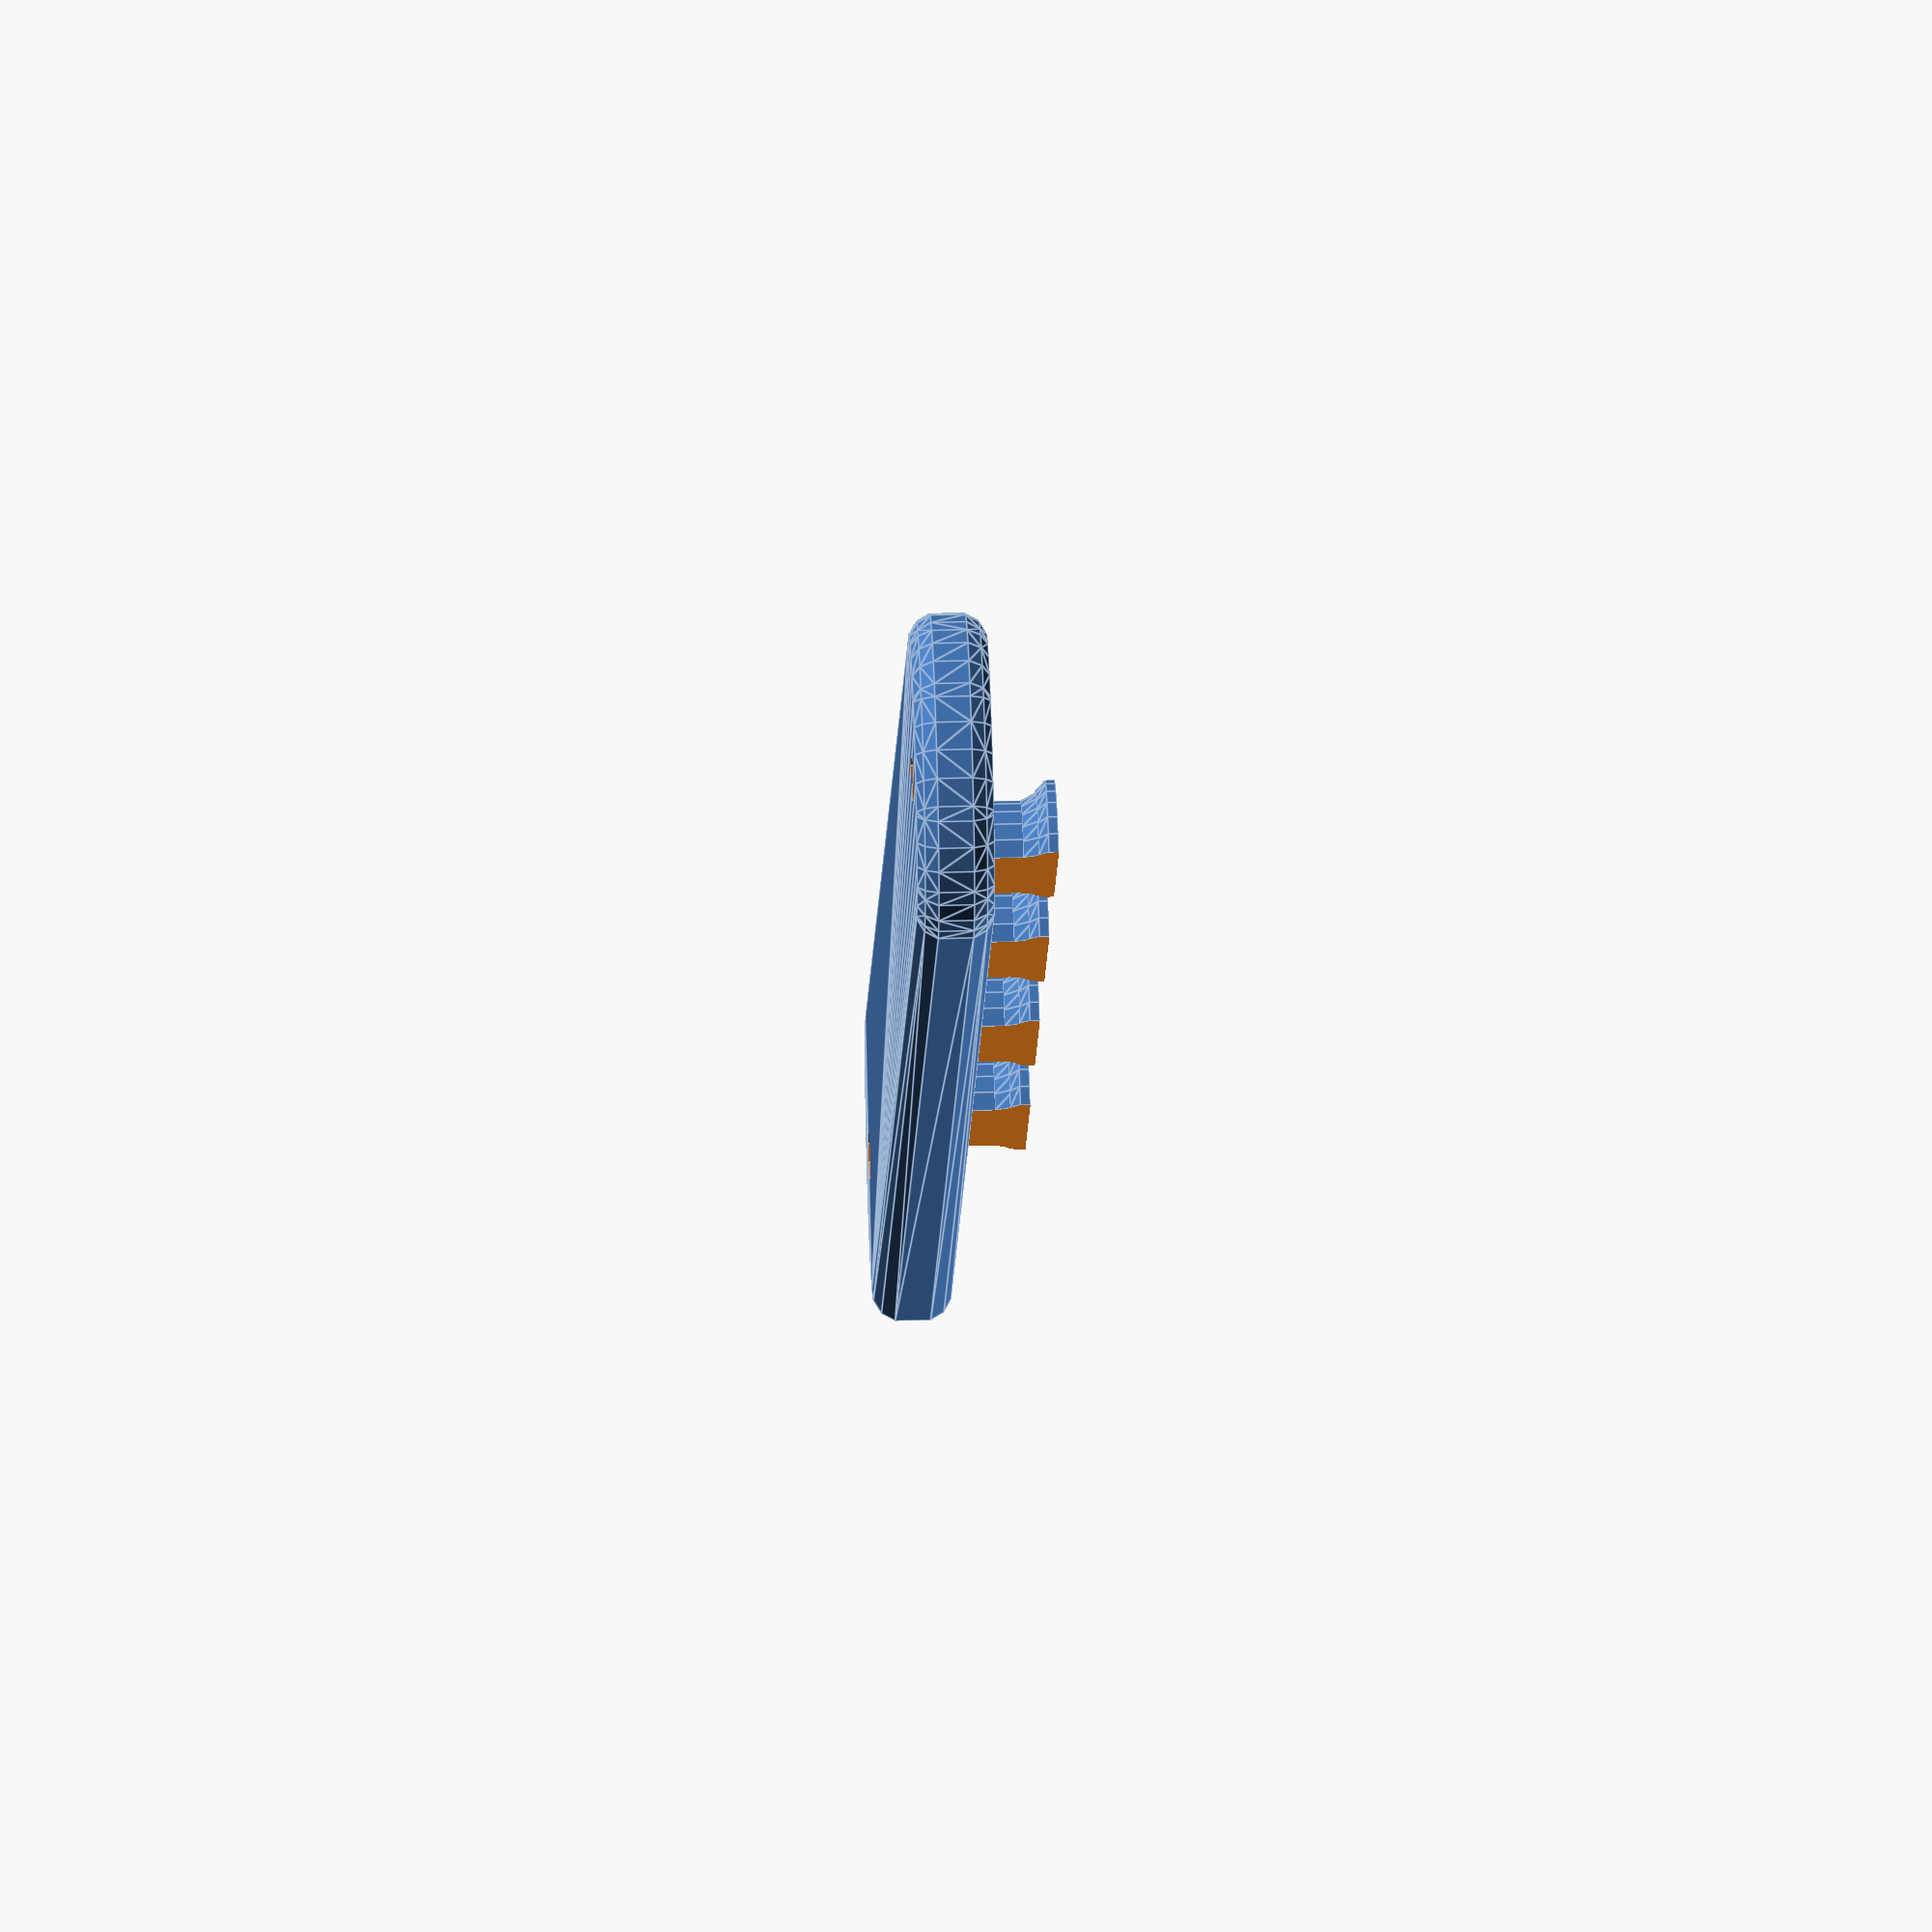
<openscad>
golden = 1.61803399;
w = 180;
h = w/golden/4;
d = 8;
hook_r = 7.5;

//%cube([w, h, d], center=true);

module plate(w, h, d, end_squish=0.66) {
	difference() {
		minkowski() {
			linear_extrude(height=d-6, center=true) {
				hull() {
					translate([-w/2+end_squish*h/2,0,0])
						scale([end_squish,1,1])
							circle(h/2);
					translate([w/2-end_squish*h/2,0,0])
						scale([end_squish,1,1])
							circle(h/2);
				}
			}
			sphere(r=3,$fn=12);
		}

		translate([-w/2+end_squish*h/2,0,0])
			cylinder(r=2.5,h=d*2,center=true);

		translate([w/2-end_squish*h/2,0,0])
			cylinder(r=2.5,h=d*2,center=true);
	}
}

module hook(d, r) {
	difference() {
		union() {
			translate([0,0,0])
				cylinder(r=r,h=d,center=true);
			translate([0,0,d/2])
				cylinder(r1=r,r2=r+1,h=2,center=true);
			translate([0,0,d/2+1])
				cylinder(r1=r+1,r2=r+2,h=1,center=true);
			translate([0,0,d/2+1.5])
				cylinder(r1=r+1,r2=r+2,h=1,center=true);
			translate([0,0,d/2+2])
				cylinder(r=r+2,h=1,center=true);
		}
		translate([-r*3/2,0,-d*3/2])
			cube([r*3,r*3,d*3]);
	}
}

hook_d = hook_r/golden;

union() {
	translate([0,hook_r/2,hook_d/2+4]) {

		translate([-w/2+w/5*1,0,0])
			hook(hook_d, hook_r);

		translate([-w/2+w/5*2,0,0])
			hook(hook_d, hook_r);

		translate([-w/2+w/5*3,0,0])
			hook(hook_d, hook_r);

		translate([-w/2+w/5*4,0,0])
			hook(hook_d, hook_r);

	}

	plate(w,h,d);	
}
// hook(hook_d, hook_r);
</openscad>
<views>
elev=327.0 azim=226.5 roll=267.8 proj=o view=edges
</views>
